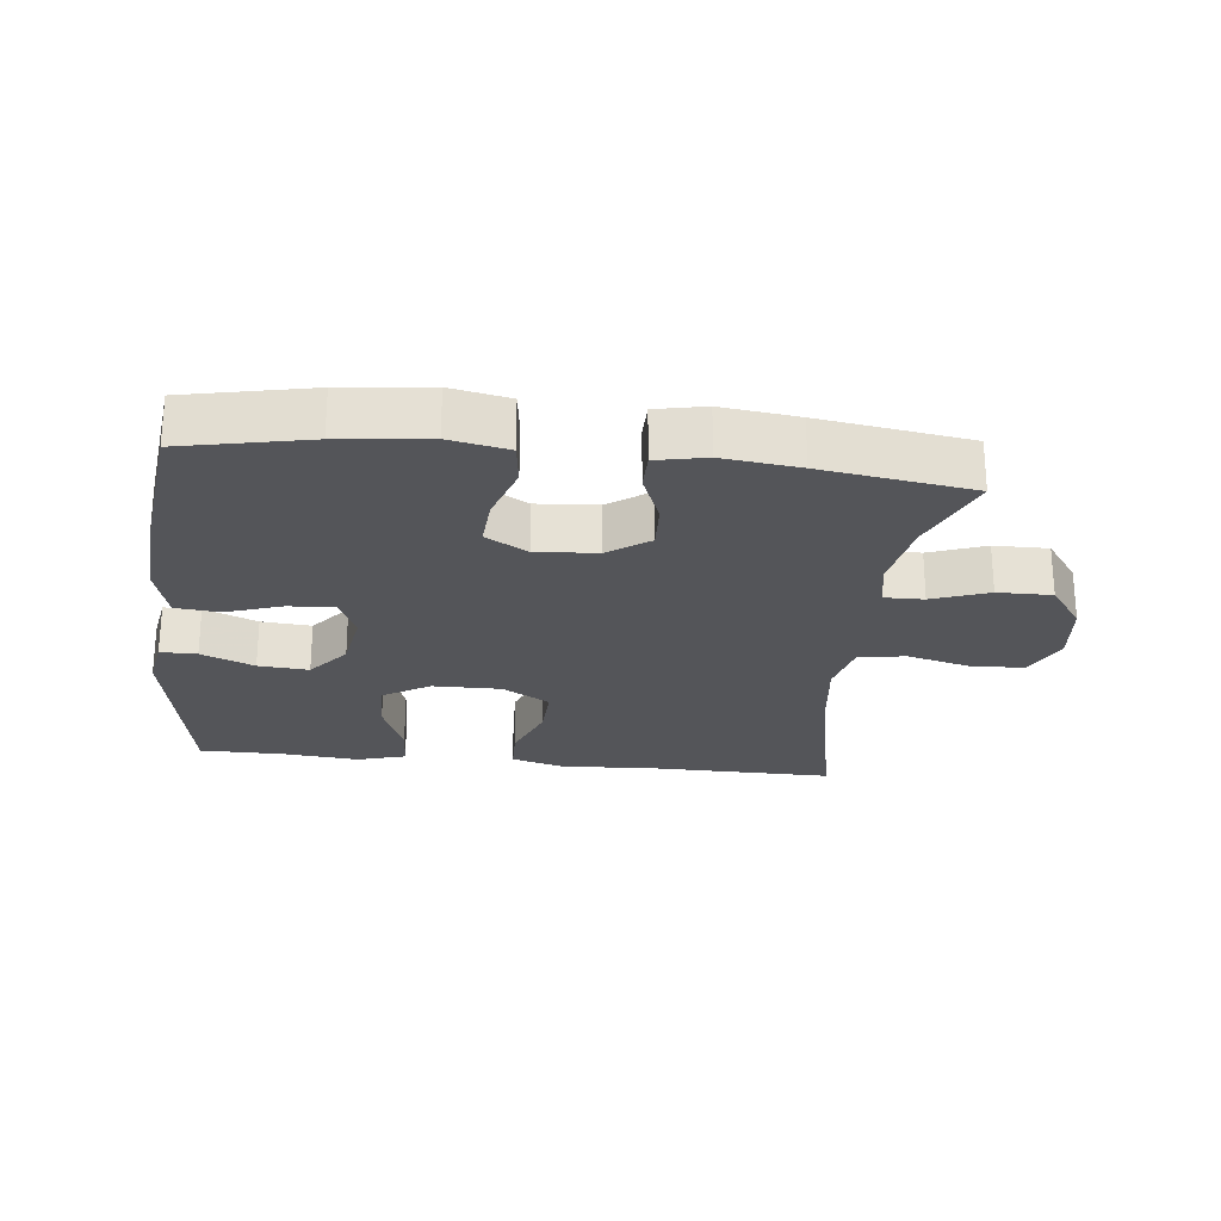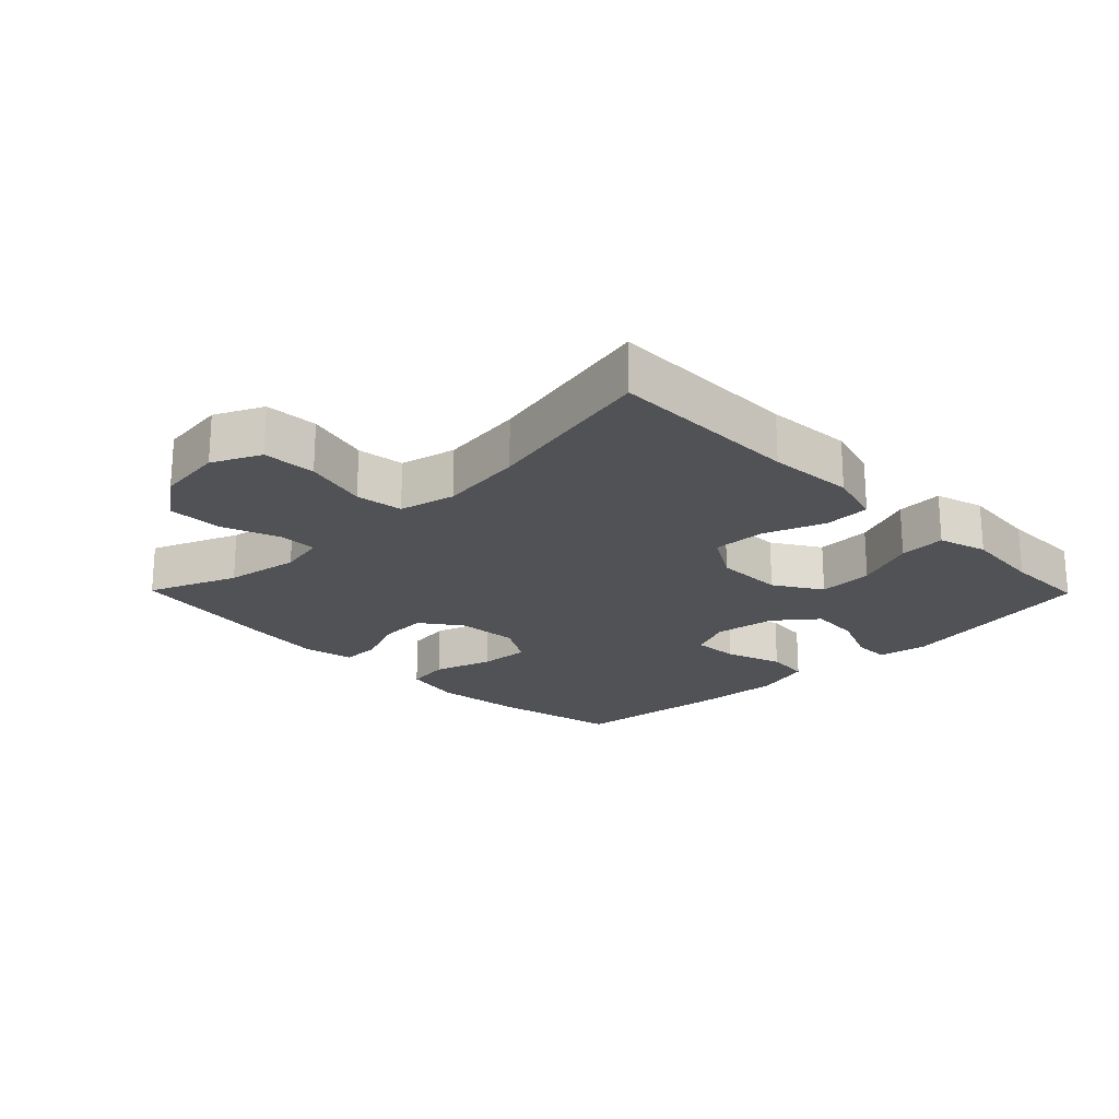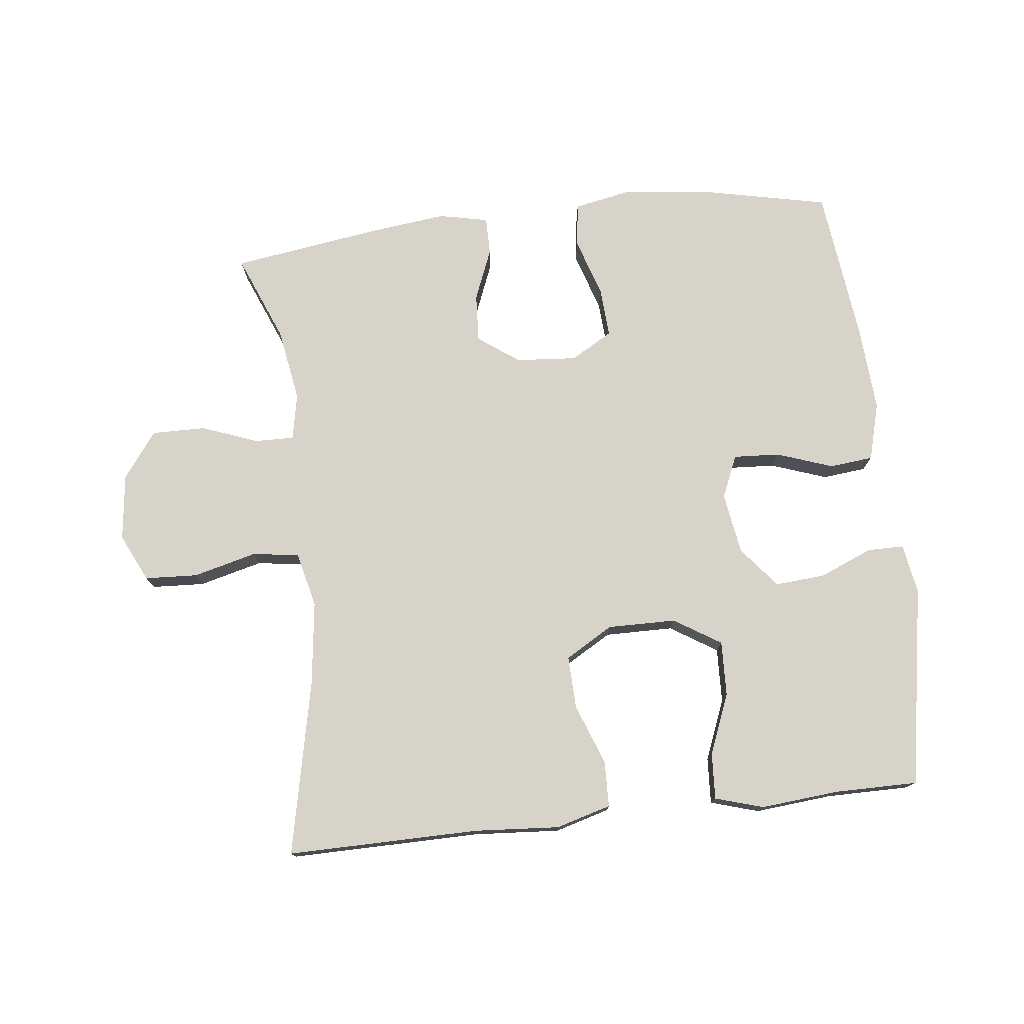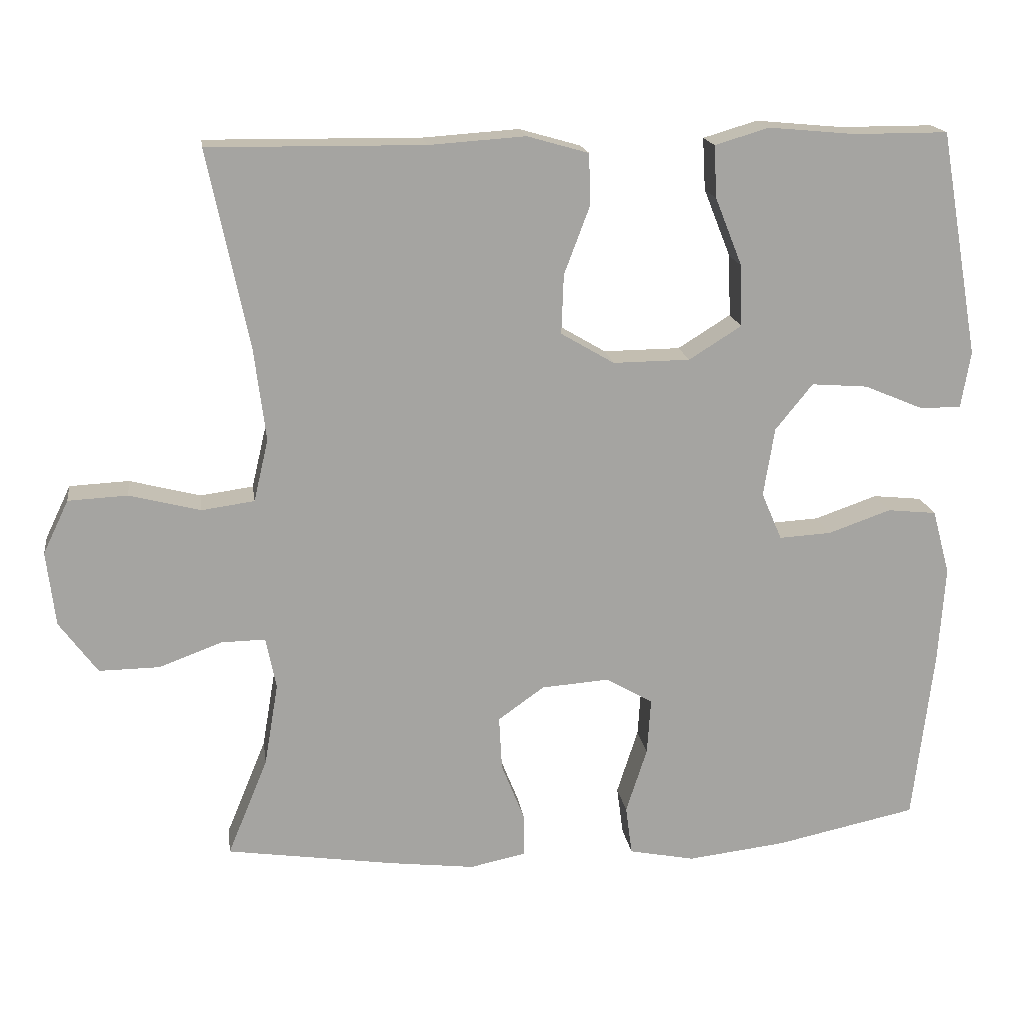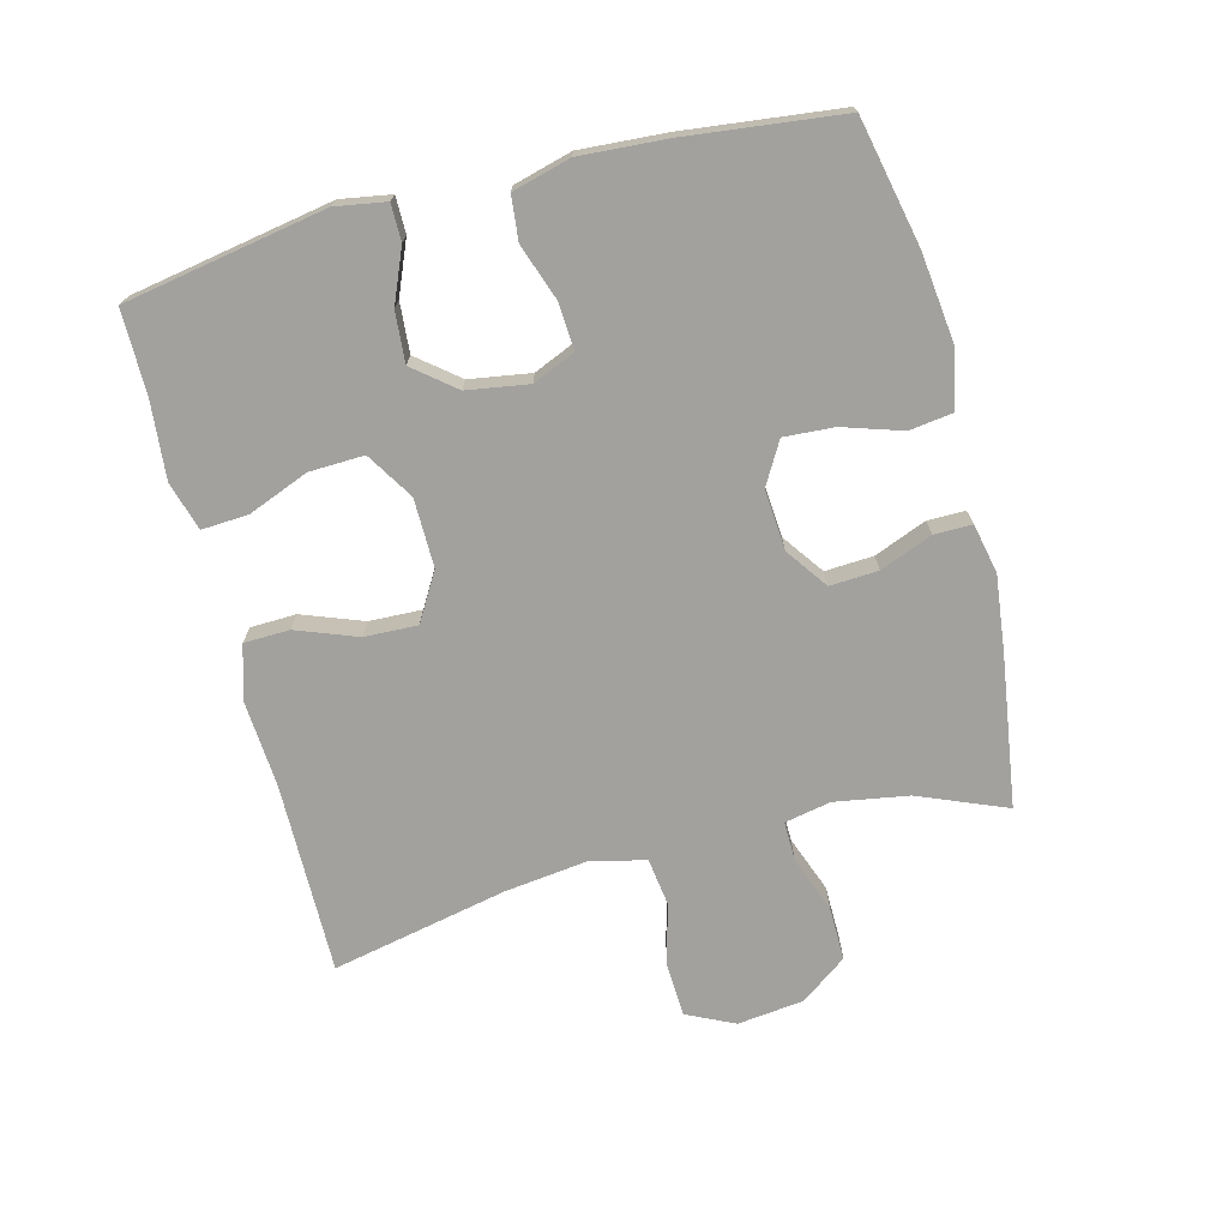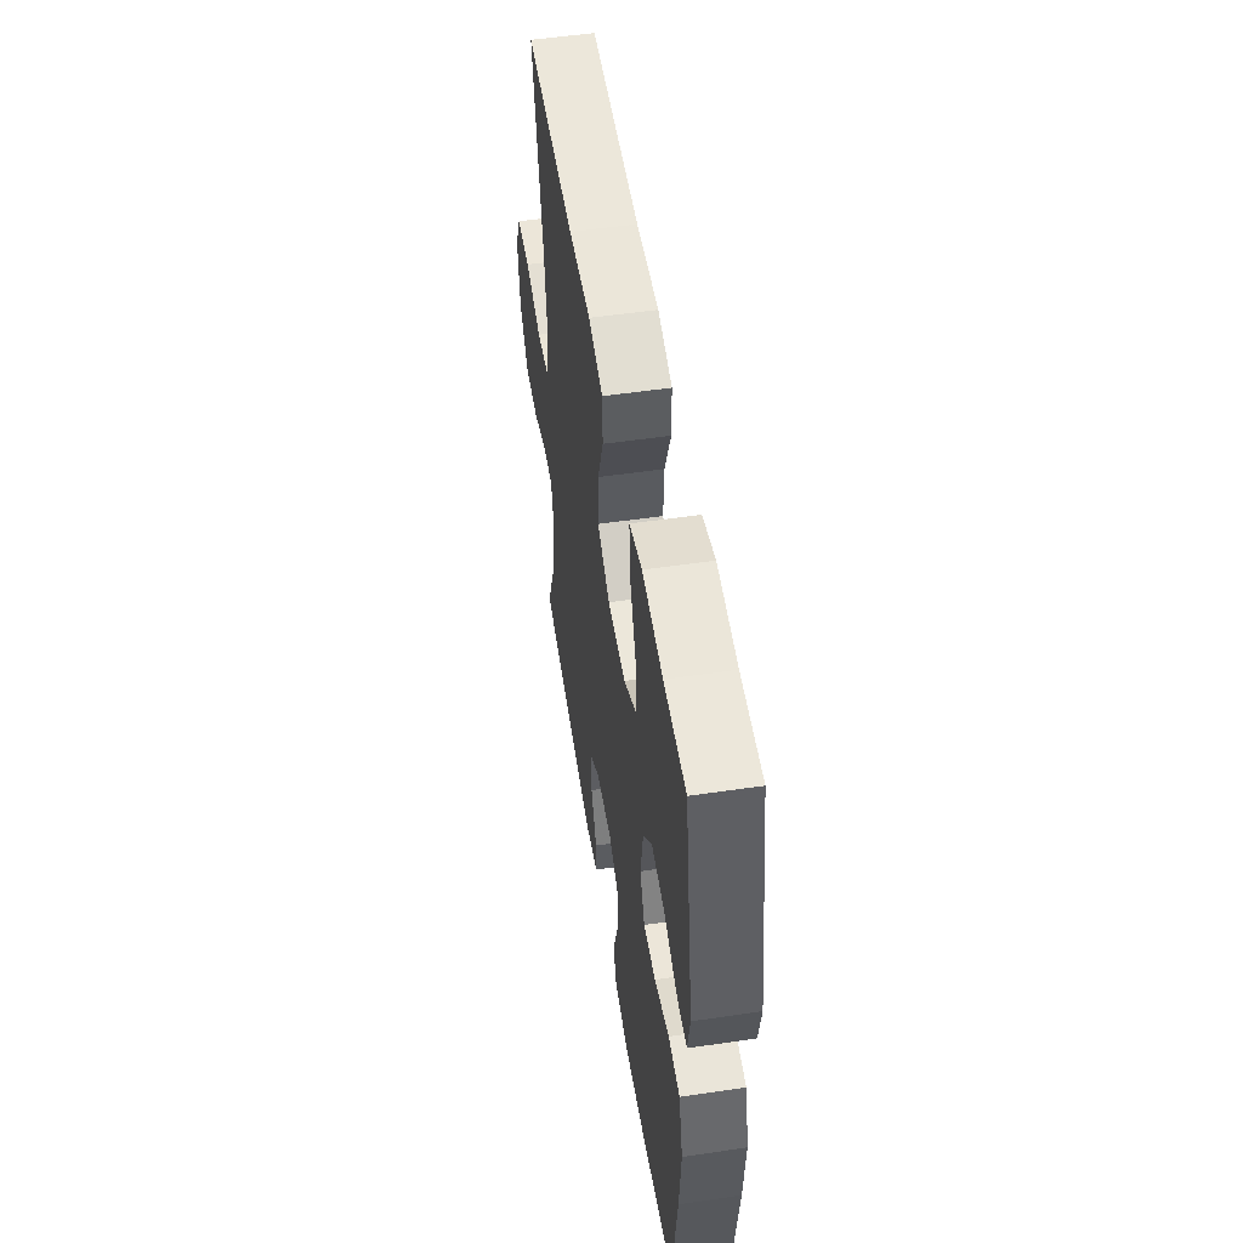
<metadata>
{"format":"obj","ext":"obj","renderer":"f3d","projection":"perspective","resolution":1024,"background":"white","views":[{"elev":-24.6,"azim":173.5,"up":"+Y"},{"elev":-21.2,"azim":-45.5,"up":"+Y"},{"elev":76.1,"azim":-6.4,"up":"+Y"},{"elev":17.2,"azim":-8.1,"up":"+Z"},{"elev":-72.0,"azim":104.5,"up":"+Y"},{"elev":52.9,"azim":81.0,"up":"+Z"}]}
</metadata>
<code>
v -0.5 0.07 -0.5
v -0.445 0.07 -0.366
v -0.426 0.07 -0.253
v -0.44 0.07 -0.182
v -0.5 0.07 -0.183
v -0.586 0.07 -0.215
v -0.669 0.07 -0.216
v -0.721 0.07 -0.145
v -0.733 0.07 -0.043
v -0.698 0.07 0.03
v -0.617 0.07 0.034
v -0.52 0.07 0.009
v -0.448 0.07 0.019
v -0.428 0.07 0.104
v -0.444 0.07 0.232
v -0.5 0.07 0.5
v -0.206 0.07 0.497
v -0.075 0.07 0.506
v 0.009 0.07 0.482
v 0.011 0.07 0.412
v -0.024 0.07 0.319
v -0.027 0.07 0.238
v 0.046 0.07 0.195
v 0.151 0.07 0.196
v 0.223 0.07 0.241
v 0.22 0.07 0.325
v 0.183 0.07 0.418
v 0.179 0.07 0.489
v 0.253 0.07 0.511
v 0.372 0.07 0.5
v 0.5 0.07 0.5
v 0.554 0.07 0.192
v 0.541 0.07 0.115
v 0.485 0.07 0.115
v 0.404 0.07 0.149
v 0.327 0.07 0.155
v 0.276 0.07 0.092
v 0.261 0.07 -0.002
v 0.289 0.07 -0.067
v 0.36 0.07 -0.063
v 0.446 0.07 -0.033
v 0.513 0.07 -0.04
v 0.537 0.07 -0.129
v 0.528 0.07 -0.262
v 0.5 0.07 -0.5
v 0.307 0.07 -0.541
v 0.172 0.07 -0.557
v 0.082 0.07 -0.539
v 0.073 0.07 -0.472
v 0.102 0.07 -0.382
v 0.107 0.07 -0.305
v 0.043 0.07 -0.268
v -0.05 0.07 -0.275
v -0.113 0.07 -0.32
v -0.109 0.07 -0.394
v -0.077 0.07 -0.474
v -0.077 0.07 -0.532
v -0.153 0.07 -0.548
v -0.27 0.07 -0.534
v -0.5 0 -0.5
v -0.445 0 -0.366
v -0.426 0 -0.253
v -0.44 0 -0.182
v -0.5 0 -0.183
v -0.586 0 -0.215
v -0.669 0 -0.216
v -0.721 0 -0.145
v -0.733 0 -0.043
v -0.698 0 0.03
v -0.617 0 0.034
v -0.52 0 0.009
v -0.448 0 0.019
v -0.428 0 0.104
v -0.444 0 0.232
v -0.5 0 0.5
v -0.206 0 0.497
v -0.075 0 0.506
v 0.009 0 0.482
v 0.011 0 0.412
v -0.024 0 0.319
v -0.027 0 0.238
v 0.046 0 0.195
v 0.151 0 0.196
v 0.223 0 0.241
v 0.22 0 0.325
v 0.183 0 0.418
v 0.179 0 0.489
v 0.253 0 0.511
v 0.372 0 0.5
v 0.5 0 0.5
v 0.554 0 0.192
v 0.541 0 0.115
v 0.485 0 0.115
v 0.404 0 0.149
v 0.327 0 0.155
v 0.276 0 0.092
v 0.261 0 -0.002
v 0.289 0 -0.067
v 0.36 0 -0.063
v 0.446 0 -0.033
v 0.513 0 -0.04
v 0.537 0 -0.129
v 0.528 0 -0.262
v 0.5 0 -0.5
v 0.307 0 -0.541
v 0.172 0 -0.557
v 0.082 0 -0.539
v 0.073 0 -0.472
v 0.102 0 -0.382
v 0.107 0 -0.305
v 0.043 0 -0.268
v -0.05 0 -0.275
v -0.113 0 -0.32
v -0.109 0 -0.394
v -0.077 0 -0.474
v -0.077 0 -0.532
v -0.153 0 -0.548
v -0.27 0 -0.534
f 58 59 1 2
f 55 56 57 58
f 54 55 58 2
f 53 54 2 3
f 52 53 3 4
f 47 48 49 50
f 47 50 51
f 46 47 51
f 45 46 51
f 44 45 51 52
f 40 41 42 43
f 39 40 43 44
f 32 33 34 35
f 30 31 32 35
f 30 35 36
f 29 30 36 37
f 26 27 28 29
f 25 26 29 37
f 18 19 20 21
f 17 18 21 22
f 15 16 17 22
f 14 15 22 23
f 9 10 11 12
f 9 12 13
f 8 9 13
f 5 6 7 8
f 4 5 8 13
f 39 44 52 4
f 24 25 37 38
f 23 24 38 39
f 14 23 39
f 4 13 14 39
f 61 60 118 117
f 117 116 115 114
f 61 117 114 113
f 62 61 113 112
f 63 62 112 111
f 109 108 107 106
f 110 109 106
f 110 106 105
f 110 105 104
f 111 110 104 103
f 102 101 100 99
f 103 102 99 98
f 94 93 92 91
f 94 91 90 89
f 95 94 89
f 96 95 89 88
f 88 87 86 85
f 96 88 85 84
f 80 79 78 77
f 81 80 77 76
f 81 76 75 74
f 82 81 74 73
f 71 70 69 68
f 72 71 68
f 72 68 67
f 67 66 65 64
f 72 67 64 63
f 63 111 103 98
f 97 96 84 83
f 98 97 83 82
f 98 82 73
f 98 73 72 63
f 1 60 61 2
f 2 61 62 3
f 3 62 63 4
f 4 63 64 5
f 5 64 65 6
f 6 65 66 7
f 7 66 67 8
f 8 67 68 9
f 9 68 69 10
f 10 69 70 11
f 11 70 71 12
f 12 71 72 13
f 13 72 73 14
f 14 73 74 15
f 15 74 75 16
f 16 75 76 17
f 17 76 77 18
f 18 77 78 19
f 19 78 79 20
f 20 79 80 21
f 21 80 81 22
f 22 81 82 23
f 23 82 83 24
f 24 83 84 25
f 25 84 85 26
f 26 85 86 27
f 27 86 87 28
f 28 87 88 29
f 29 88 89 30
f 30 89 90 31
f 31 90 91 32
f 32 91 92 33
f 33 92 93 34
f 34 93 94 35
f 35 94 95 36
f 36 95 96 37
f 37 96 97 38
f 38 97 98 39
f 39 98 99 40
f 40 99 100 41
f 41 100 101 42
f 42 101 102 43
f 43 102 103 44
f 44 103 104 45
f 45 104 105 46
f 46 105 106 47
f 47 106 107 48
f 48 107 108 49
f 49 108 109 50
f 50 109 110 51
f 51 110 111 52
f 52 111 112 53
f 53 112 113 54
f 54 113 114 55
f 55 114 115 56
f 56 115 116 57
f 57 116 117 58
f 58 117 118 59
f 59 118 60 1

</code>
